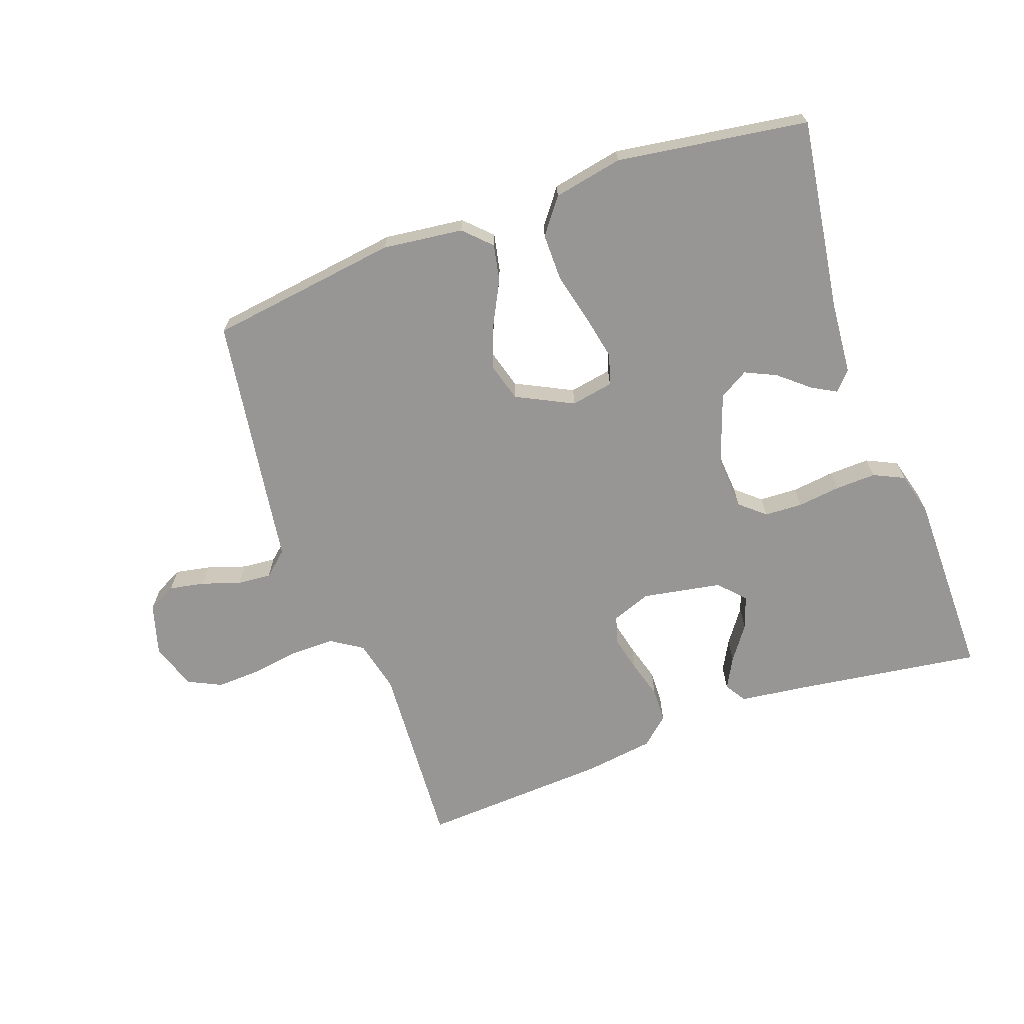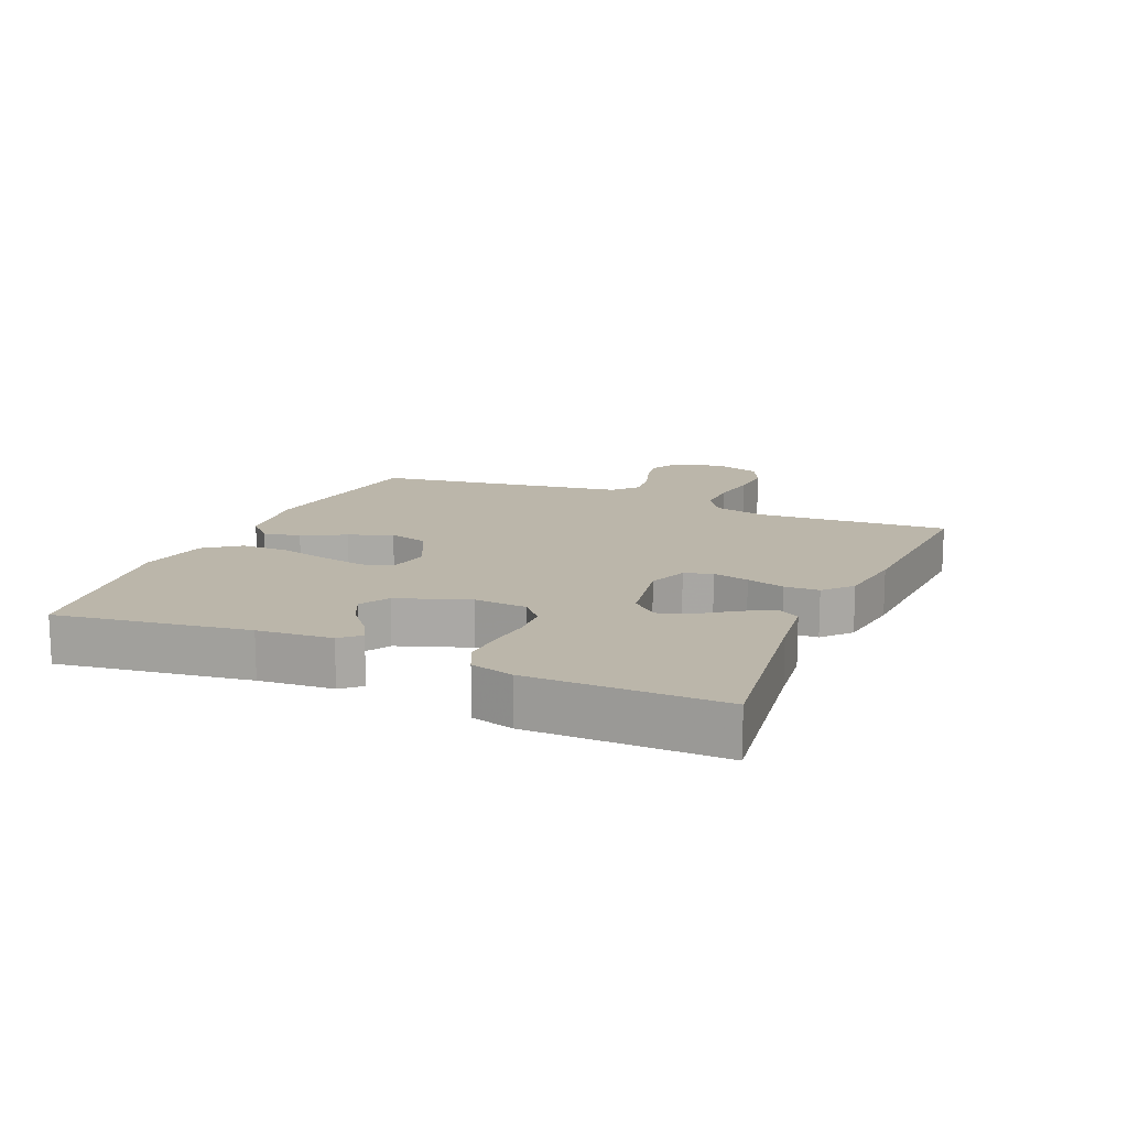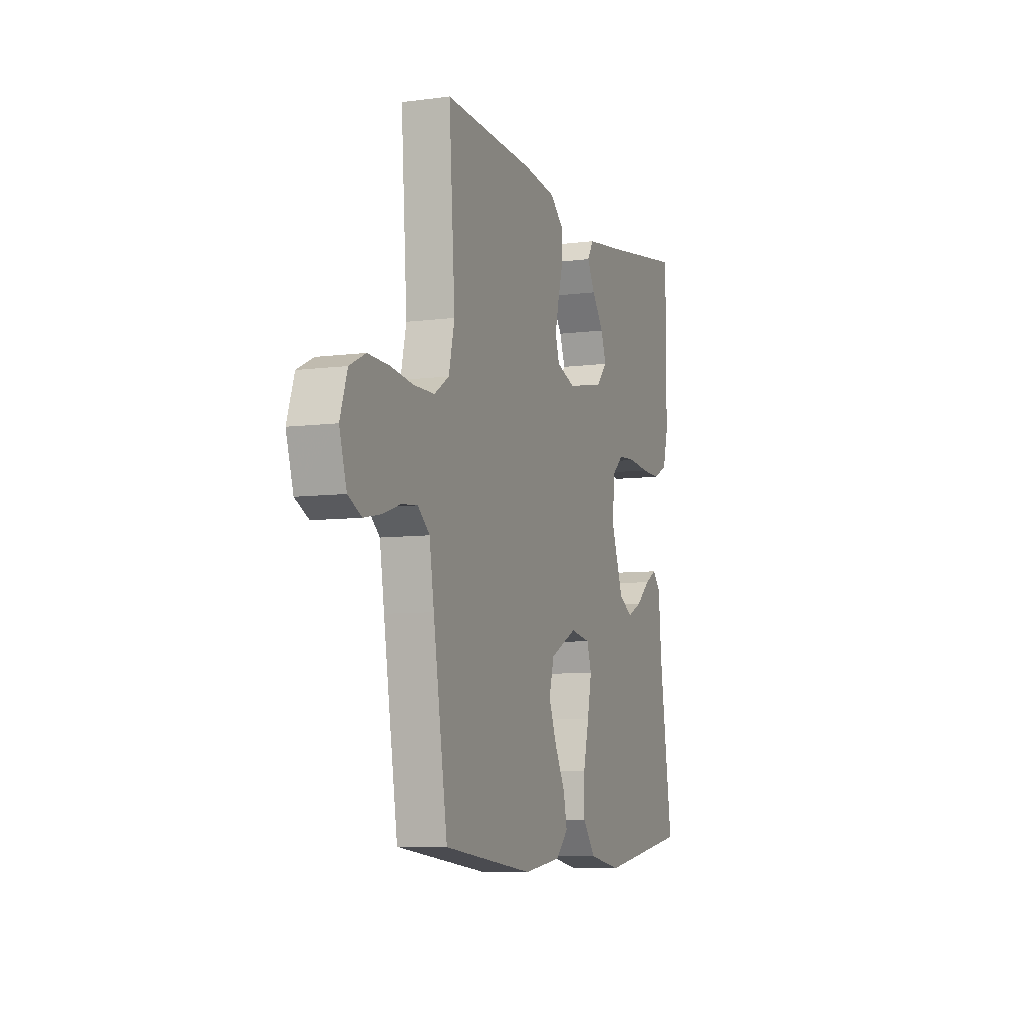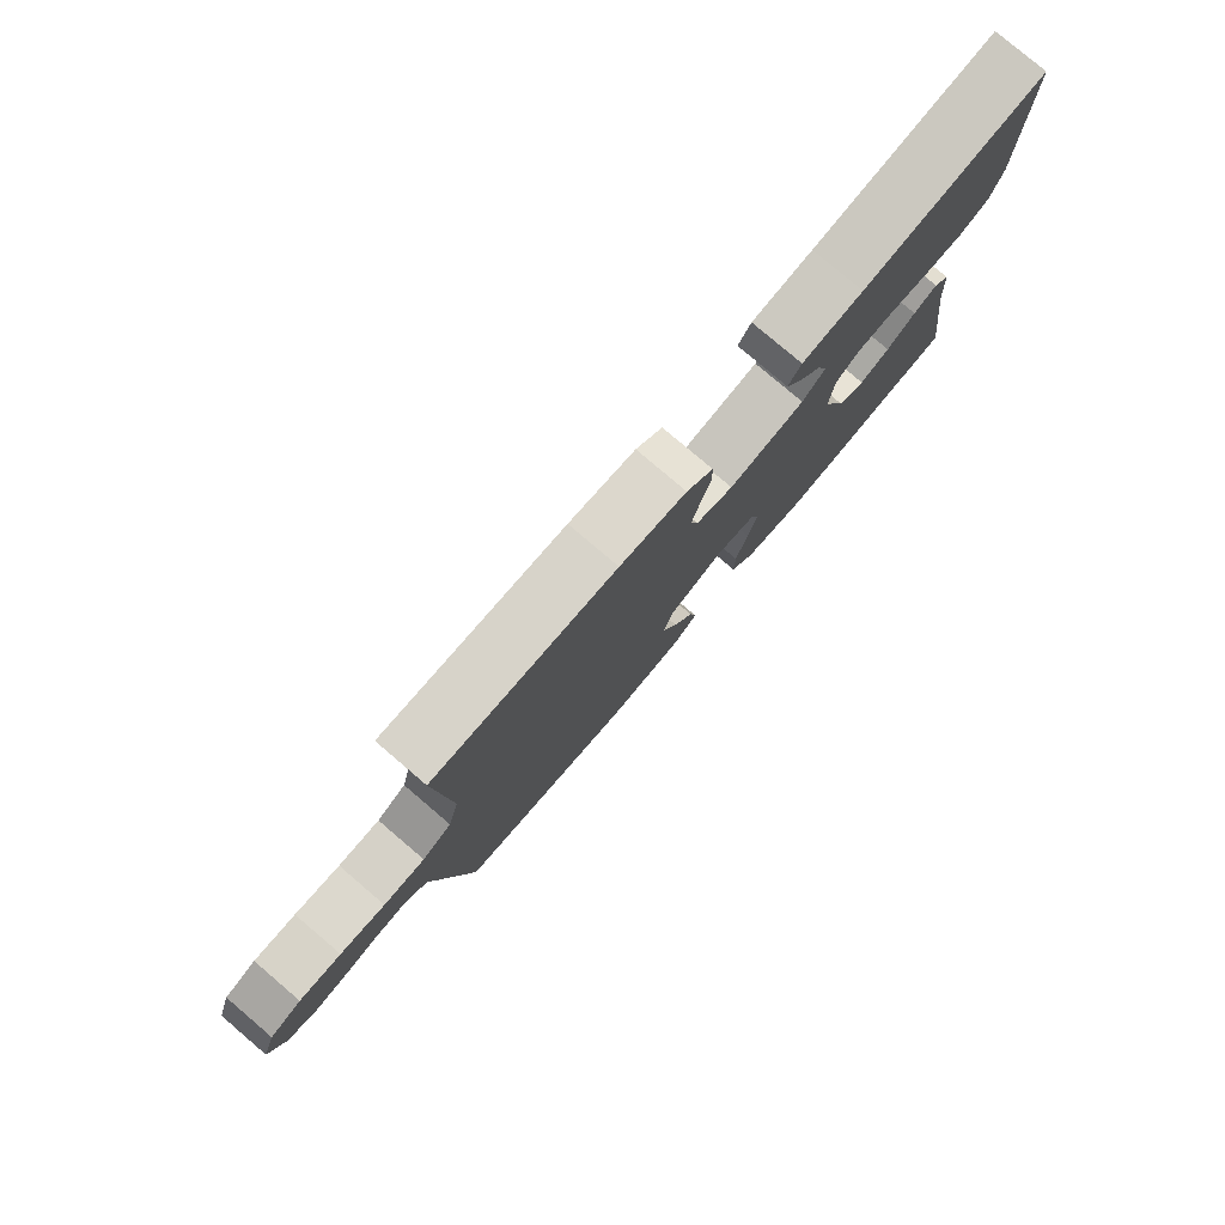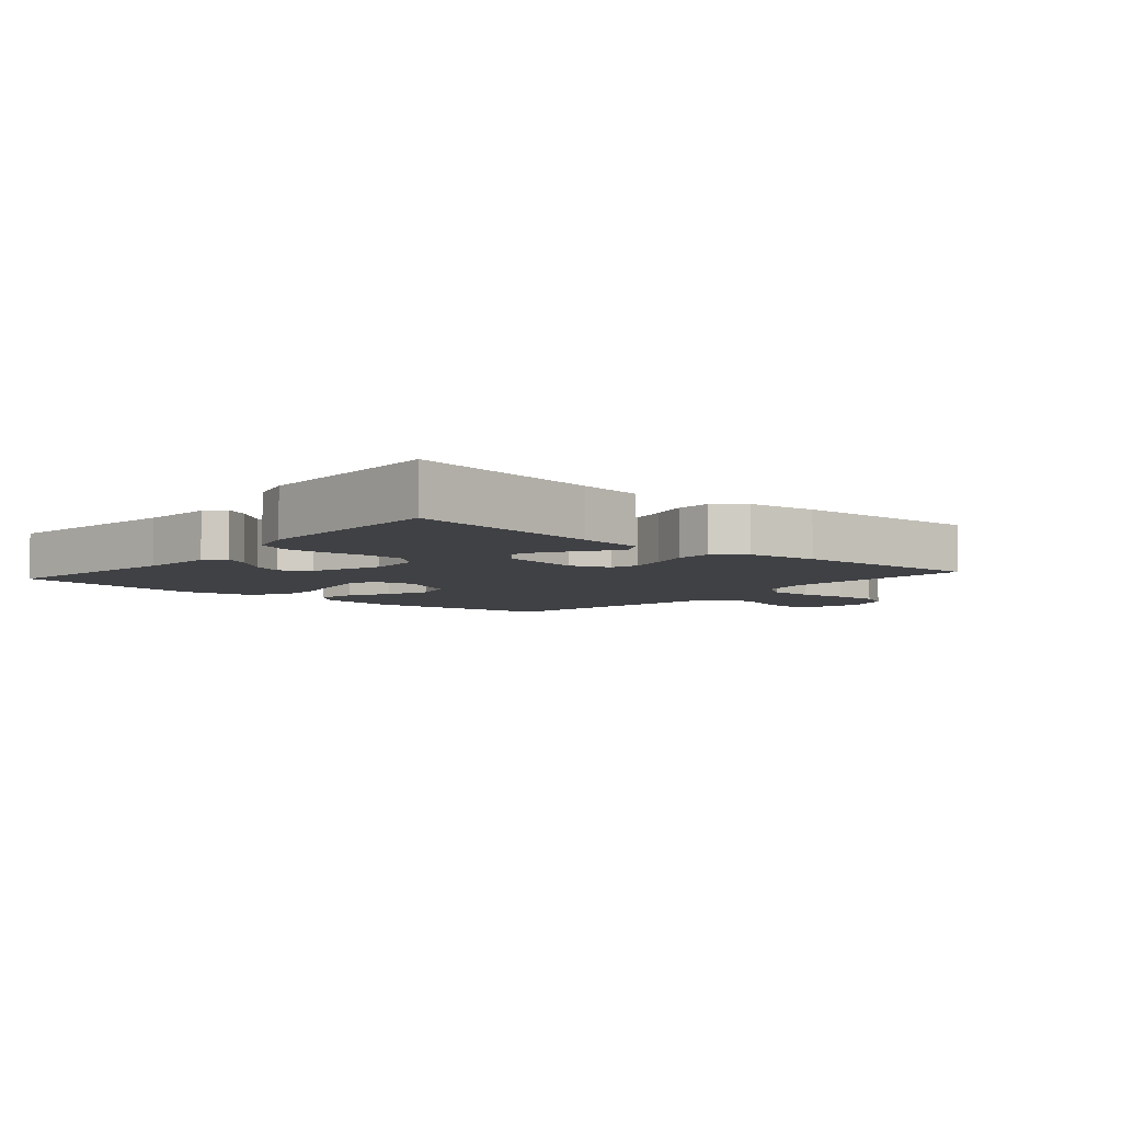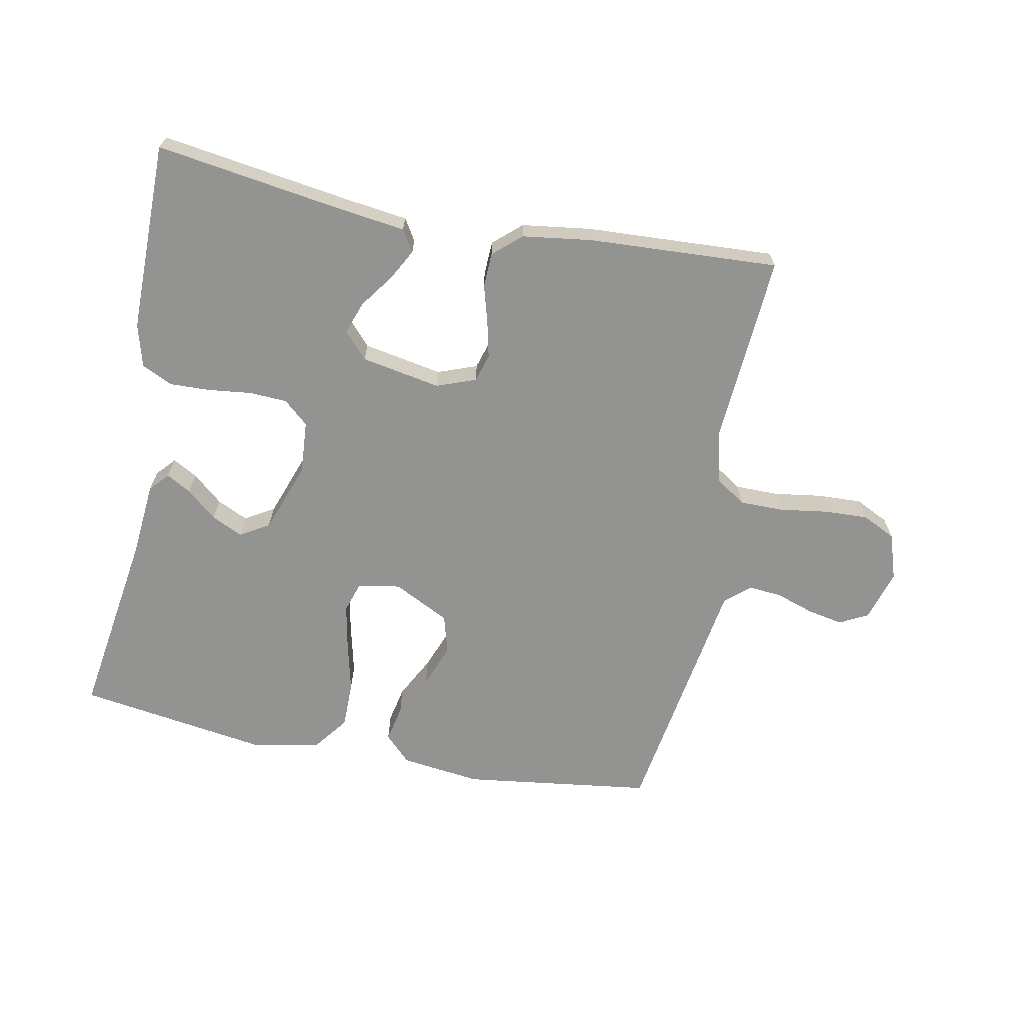
<metadata>
{"format":"obj","ext":"obj","renderer":"f3d","projection":"perspective","resolution":1024,"background":"white","views":[{"elev":-67.8,"azim":-160.0,"up":"+Y"},{"elev":14.1,"azim":-66.5,"up":"+Y"},{"elev":-7.4,"azim":110.7,"up":"+Z"},{"elev":79.5,"azim":130.4,"up":"+Z"},{"elev":-5.9,"azim":-40.6,"up":"+Y"},{"elev":-66.7,"azim":-11.1,"up":"+Y"}]}
</metadata>
<code>
v 0.5 0.07 0.5
v 0.48 0.07 0.2
v 0.499 0.07 0.117
v 0.548 0.07 0.085
v 0.617 0.07 0.085
v 0.692 0.07 0.096
v 0.762 0.07 0.099
v 0.815 0.07 0.073
v 0.839 0.07 0
v 0.815 0.07 -0.081
v 0.77 0.07 -0.104
v 0.714 0.07 -0.093
v 0.654 0.07 -0.073
v 0.601 0.07 -0.068
v 0.562 0.07 -0.102
v 0.547 0.07 -0.2
v 0.5 0.07 -0.5
v 0.2 0.07 -0.54
v 0.074 0.07 -0.524
v 0.033 0.07 -0.483
v 0.045 0.07 -0.425
v 0.08 0.07 -0.358
v 0.106 0.07 -0.29
v 0.089 0.07 -0.229
v 0 0.07 -0.184
v -0.067 0.07 -0.196
v -0.082 0.07 -0.244
v -0.068 0.07 -0.315
v -0.049 0.07 -0.395
v -0.049 0.07 -0.469
v -0.091 0.07 -0.524
v -0.2 0.07 -0.545
v -0.5 0.07 -0.5
v -0.455 0.07 -0.2
v -0.445 0.07 -0.084
v -0.418 0.07 -0.054
v -0.379 0.07 -0.076
v -0.332 0.07 -0.116
v -0.283 0.07 -0.139
v -0.237 0.07 -0.112
v -0.197 0.07 0
v -0.203 0.07 0.083
v -0.242 0.07 0.117
v -0.302 0.07 0.12
v -0.37 0.07 0.112
v -0.434 0.07 0.11
v -0.482 0.07 0.133
v -0.5 0.07 0.2
v -0.5 0.07 0.5
v -0.2 0.07 0.456
v -0.1 0.07 0.443
v -0.079 0.07 0.409
v -0.105 0.07 0.361
v -0.144 0.07 0.307
v -0.162 0.07 0.256
v -0.125 0.07 0.215
v 0 0.07 0.192
v 0.062 0.07 0.215
v 0.075 0.07 0.259
v 0.062 0.07 0.316
v 0.045 0.07 0.376
v 0.047 0.07 0.43
v 0.091 0.07 0.469
v 0.2 0.07 0.484
v 0.5 0 0.5
v 0.48 0 0.2
v 0.499 0 0.117
v 0.548 0 0.085
v 0.617 0 0.085
v 0.692 0 0.096
v 0.762 0 0.099
v 0.815 0 0.073
v 0.839 0 0
v 0.815 0 -0.081
v 0.77 0 -0.104
v 0.714 0 -0.093
v 0.654 0 -0.073
v 0.601 0 -0.068
v 0.562 0 -0.102
v 0.547 0 -0.2
v 0.5 0 -0.5
v 0.2 0 -0.54
v 0.074 0 -0.524
v 0.033 0 -0.483
v 0.045 0 -0.425
v 0.08 0 -0.358
v 0.106 0 -0.29
v 0.089 0 -0.229
v 0 0 -0.184
v -0.067 0 -0.196
v -0.082 0 -0.244
v -0.068 0 -0.315
v -0.049 0 -0.395
v -0.049 0 -0.469
v -0.091 0 -0.524
v -0.2 0 -0.545
v -0.5 0 -0.5
v -0.455 0 -0.2
v -0.445 0 -0.084
v -0.418 0 -0.054
v -0.379 0 -0.076
v -0.332 0 -0.116
v -0.283 0 -0.139
v -0.237 0 -0.112
v -0.197 0 0
v -0.203 0 0.083
v -0.242 0 0.117
v -0.302 0 0.12
v -0.37 0 0.112
v -0.434 0 0.11
v -0.482 0 0.133
v -0.5 0 0.2
v -0.5 0 0.5
v -0.2 0 0.456
v -0.1 0 0.443
v -0.079 0 0.409
v -0.105 0 0.361
v -0.144 0 0.307
v -0.162 0 0.256
v -0.125 0 0.215
v 0 0 0.192
v 0.062 0 0.215
v 0.075 0 0.259
v 0.062 0 0.316
v 0.045 0 0.376
v 0.047 0 0.43
v 0.091 0 0.469
v 0.2 0 0.484
f 63 64 1 2
f 60 61 62 63
f 59 60 63 2
f 58 59 2 3
f 57 58 3 4
f 56 57 4
f 51 52 53 54
f 50 51 54 55
f 49 50 55
f 48 49 55 56
f 44 45 46 47
f 43 44 47 48
f 35 36 37 38
f 34 35 38 39
f 33 34 39
f 32 33 39 40
f 28 29 30 31
f 27 28 31 32
f 26 27 32 40
f 19 20 21 22
f 19 22 23
f 18 19 23
f 15 16 17 18
f 15 18 23 24
f 10 11 12 13
f 10 13 14
f 9 10 14
f 8 9 14
f 5 6 7 8
f 4 5 8 14
f 43 48 56 4
f 25 26 40 41
f 25 41 42
f 24 25 42
f 15 24 42
f 15 42 43
f 4 14 15 43
f 66 65 128 127
f 127 126 125 124
f 66 127 124 123
f 67 66 123 122
f 68 67 122 121
f 68 121 120
f 118 117 116 115
f 119 118 115 114
f 119 114 113
f 120 119 113 112
f 111 110 109 108
f 112 111 108 107
f 102 101 100 99
f 103 102 99 98
f 103 98 97
f 104 103 97 96
f 95 94 93 92
f 96 95 92 91
f 104 96 91 90
f 86 85 84 83
f 87 86 83
f 87 83 82
f 82 81 80 79
f 88 87 82 79
f 77 76 75 74
f 78 77 74
f 78 74 73
f 78 73 72
f 72 71 70 69
f 78 72 69 68
f 68 120 112 107
f 105 104 90 89
f 106 105 89
f 106 89 88
f 106 88 79
f 107 106 79
f 107 79 78 68
f 1 65 66 2
f 2 66 67 3
f 3 67 68 4
f 4 68 69 5
f 5 69 70 6
f 6 70 71 7
f 7 71 72 8
f 8 72 73 9
f 9 73 74 10
f 10 74 75 11
f 11 75 76 12
f 12 76 77 13
f 13 77 78 14
f 14 78 79 15
f 15 79 80 16
f 16 80 81 17
f 17 81 82 18
f 18 82 83 19
f 19 83 84 20
f 20 84 85 21
f 21 85 86 22
f 22 86 87 23
f 23 87 88 24
f 24 88 89 25
f 25 89 90 26
f 26 90 91 27
f 27 91 92 28
f 28 92 93 29
f 29 93 94 30
f 30 94 95 31
f 31 95 96 32
f 32 96 97 33
f 33 97 98 34
f 34 98 99 35
f 35 99 100 36
f 36 100 101 37
f 37 101 102 38
f 38 102 103 39
f 39 103 104 40
f 40 104 105 41
f 41 105 106 42
f 42 106 107 43
f 43 107 108 44
f 44 108 109 45
f 45 109 110 46
f 46 110 111 47
f 47 111 112 48
f 48 112 113 49
f 49 113 114 50
f 50 114 115 51
f 51 115 116 52
f 52 116 117 53
f 53 117 118 54
f 54 118 119 55
f 55 119 120 56
f 56 120 121 57
f 57 121 122 58
f 58 122 123 59
f 59 123 124 60
f 60 124 125 61
f 61 125 126 62
f 62 126 127 63
f 63 127 128 64
f 64 128 65 1

</code>
